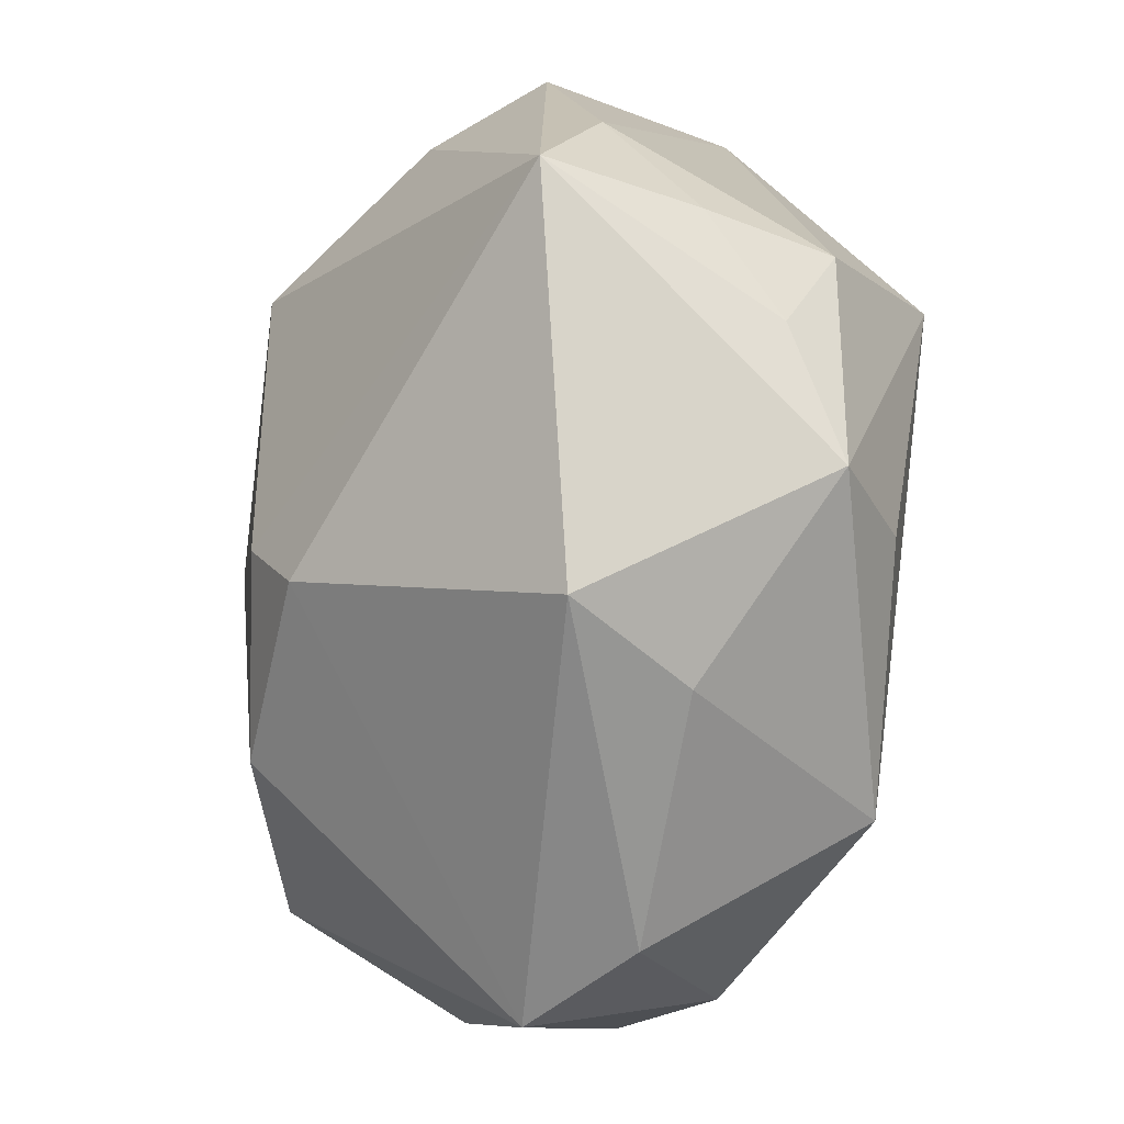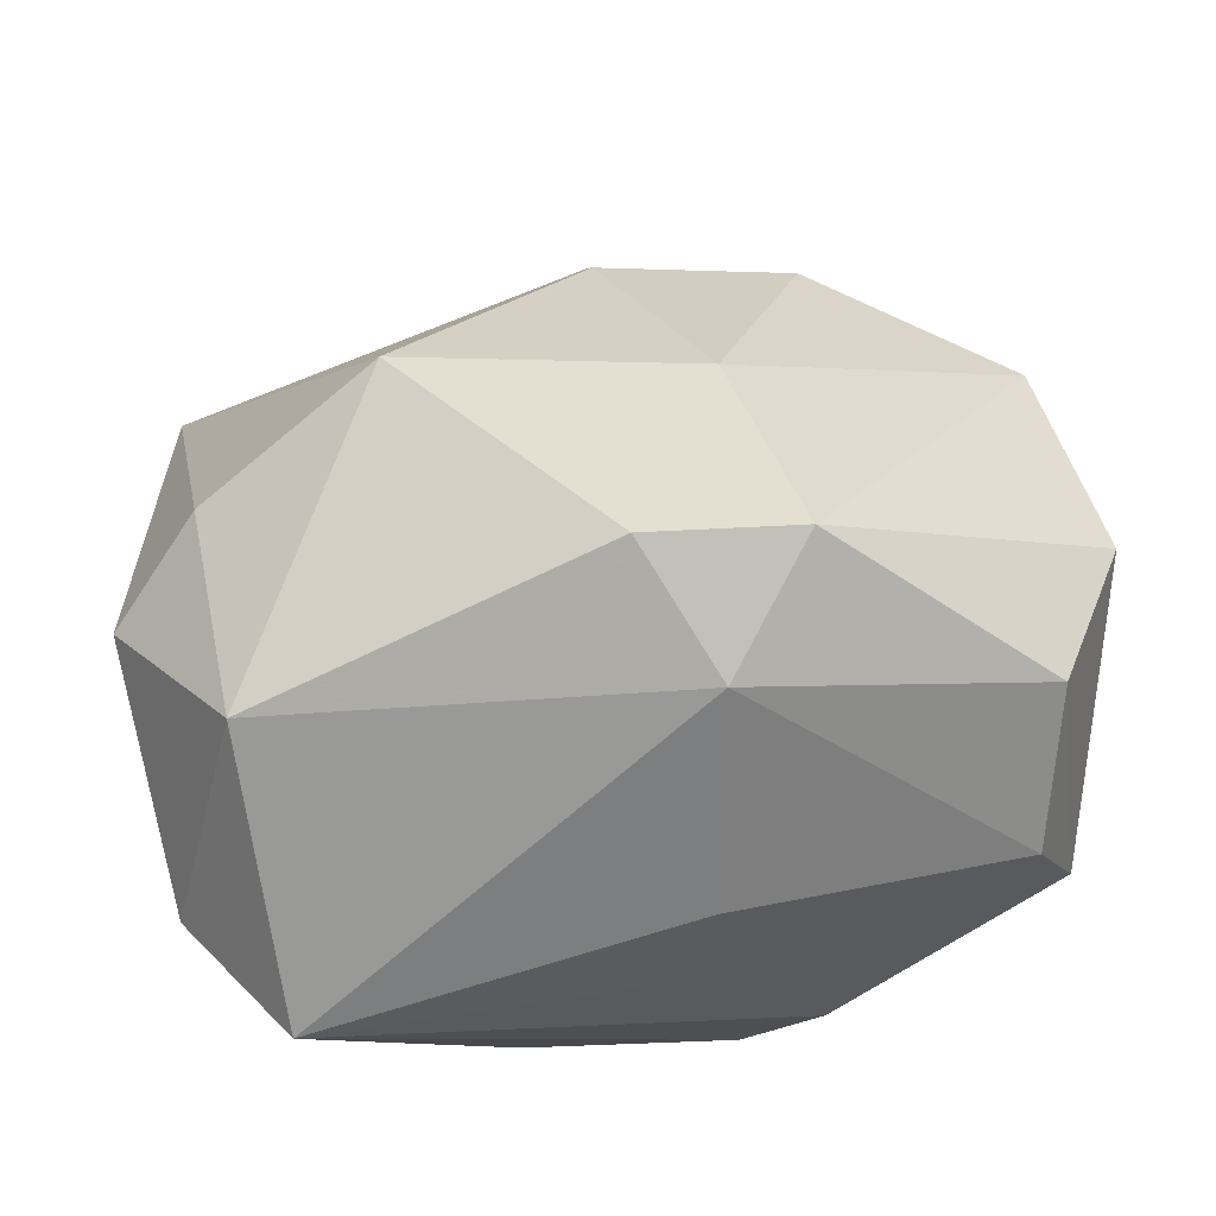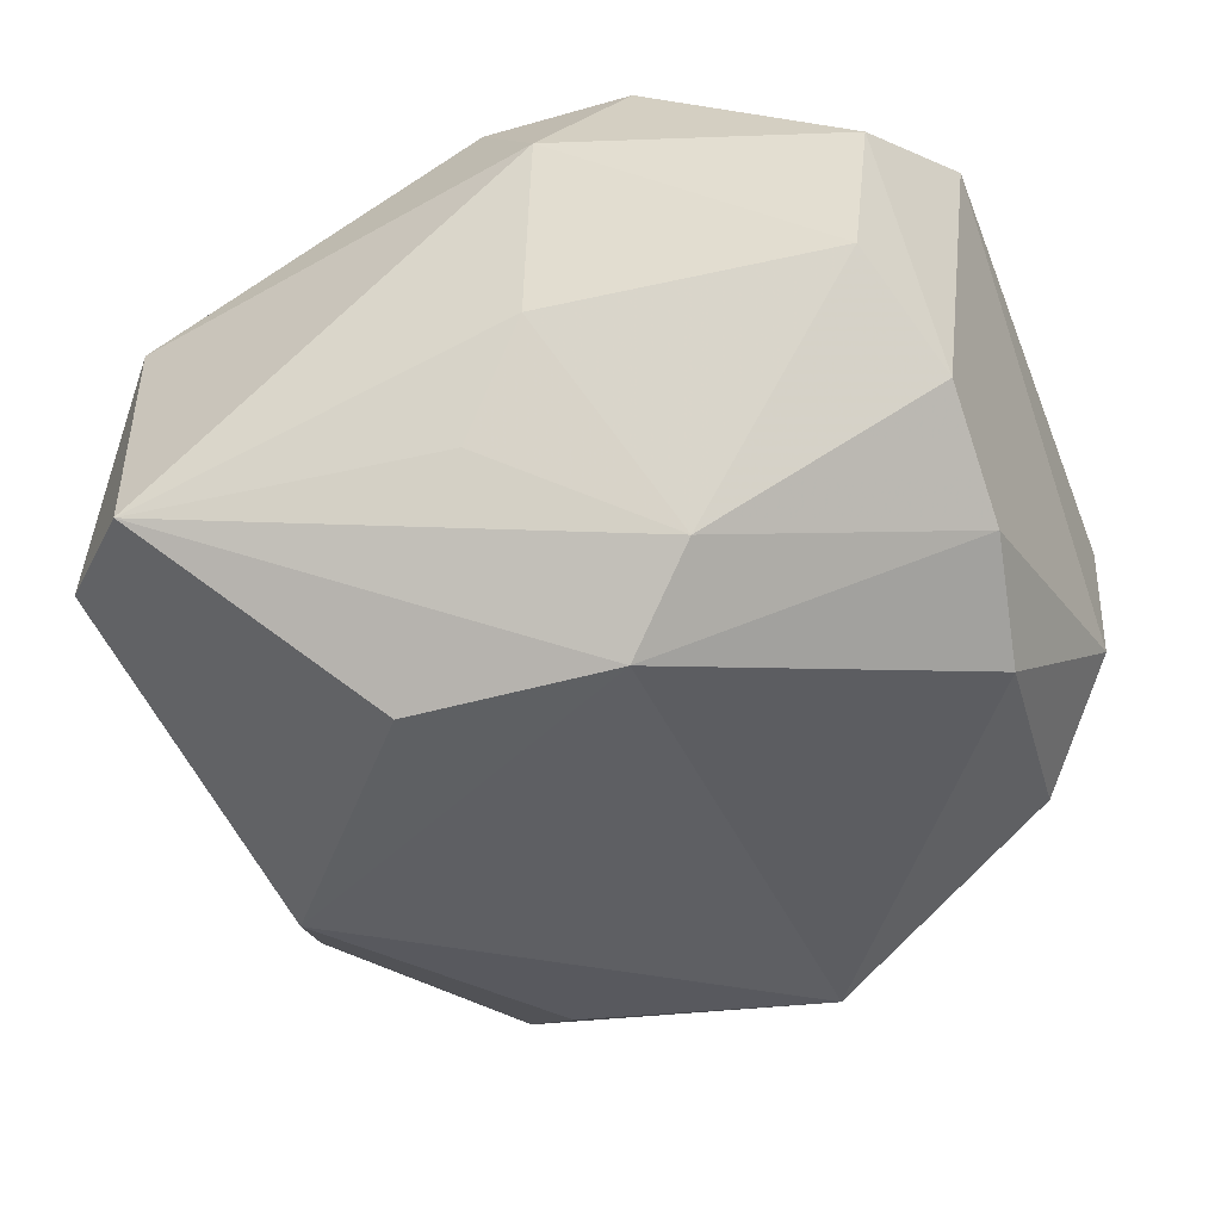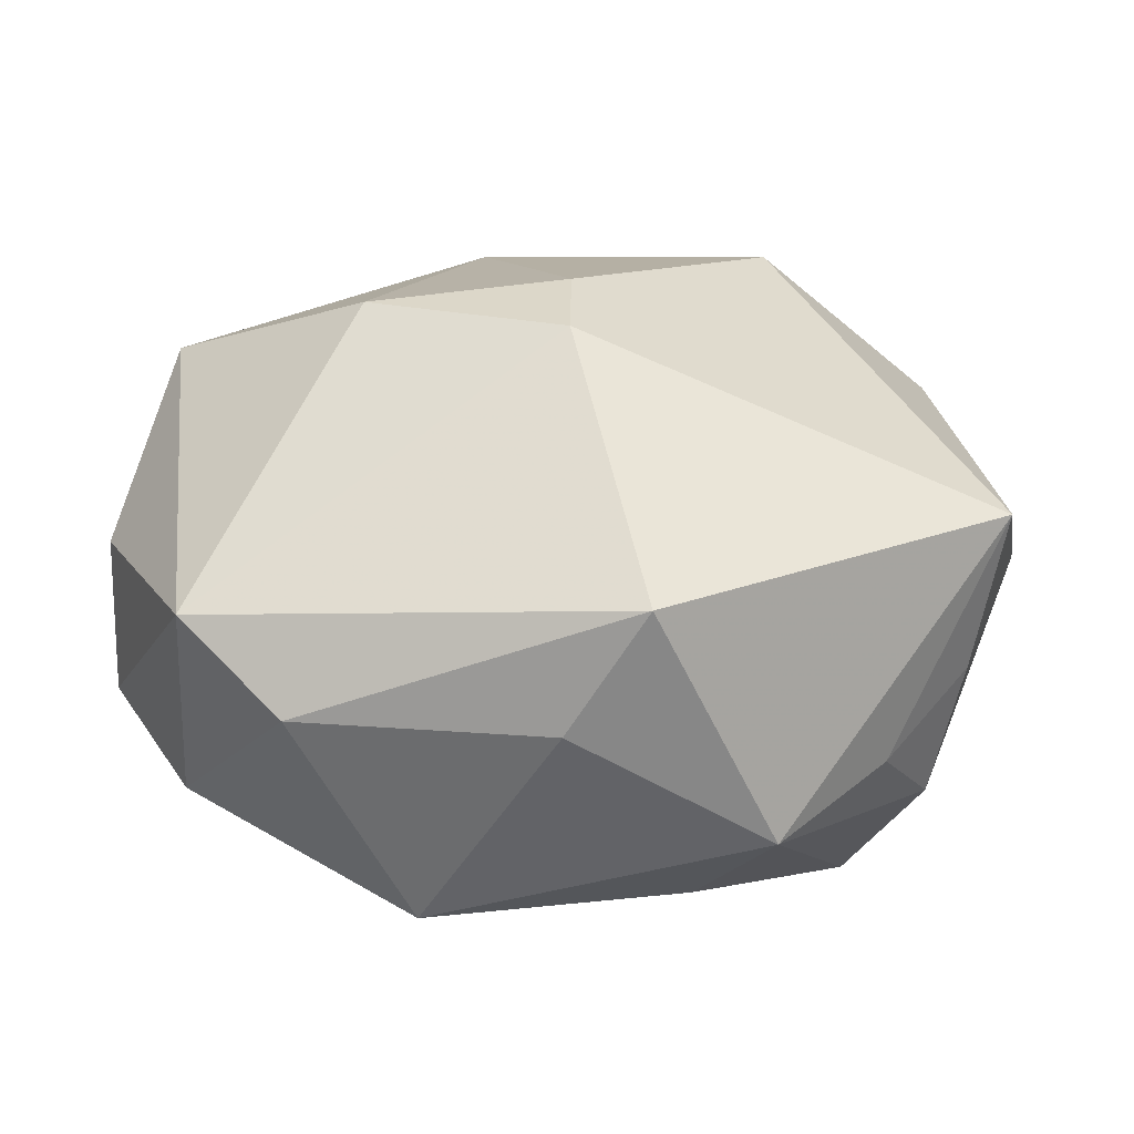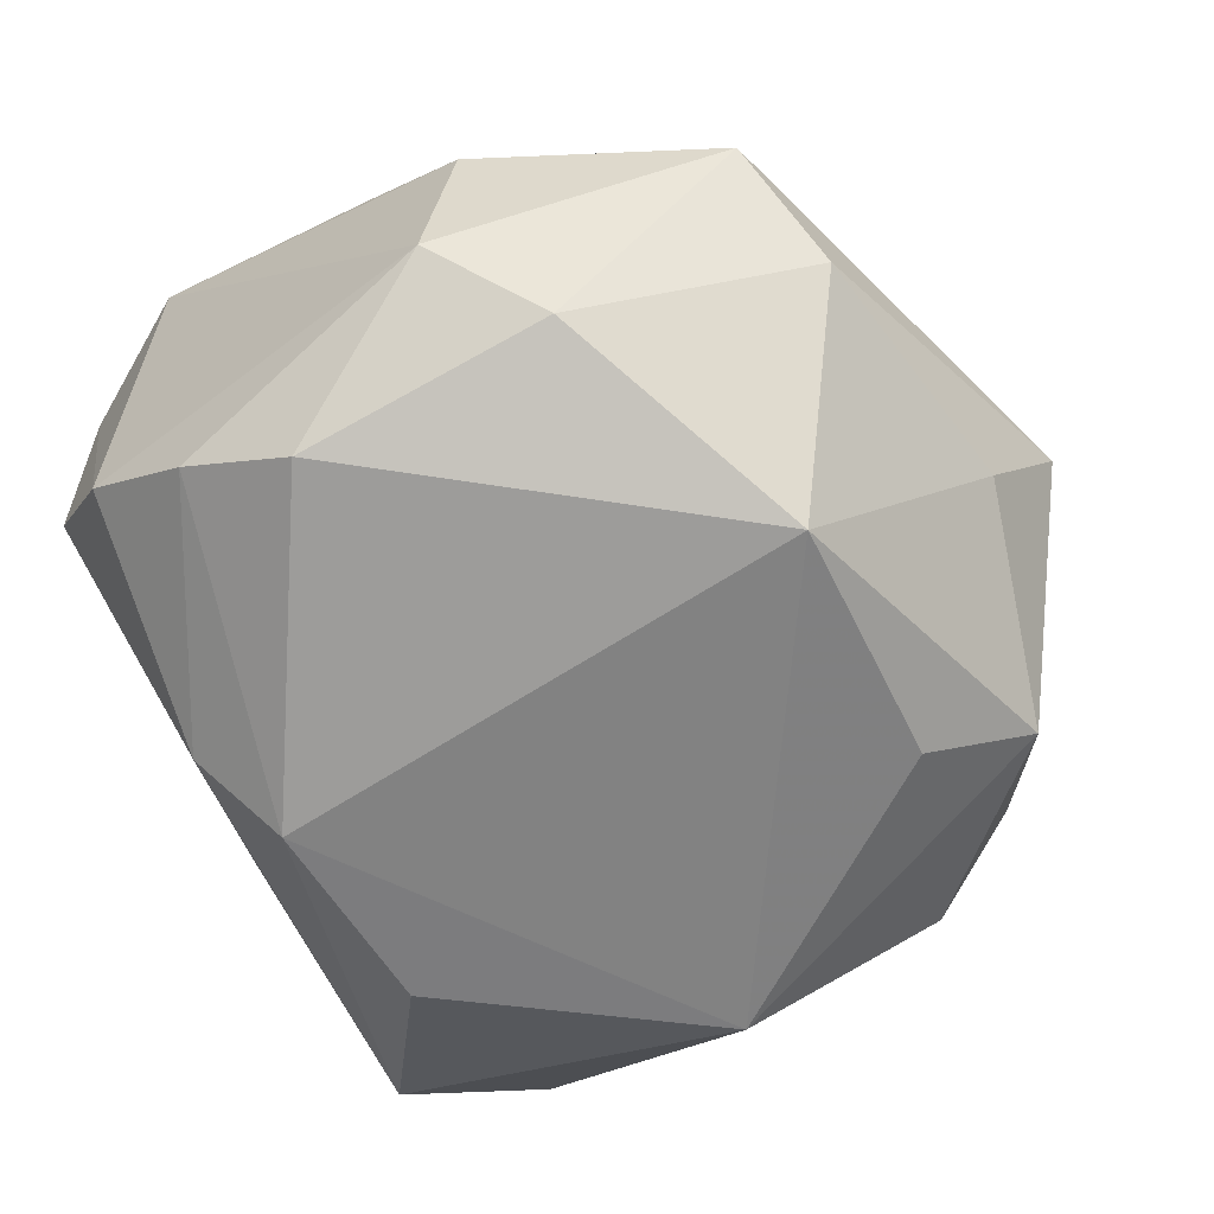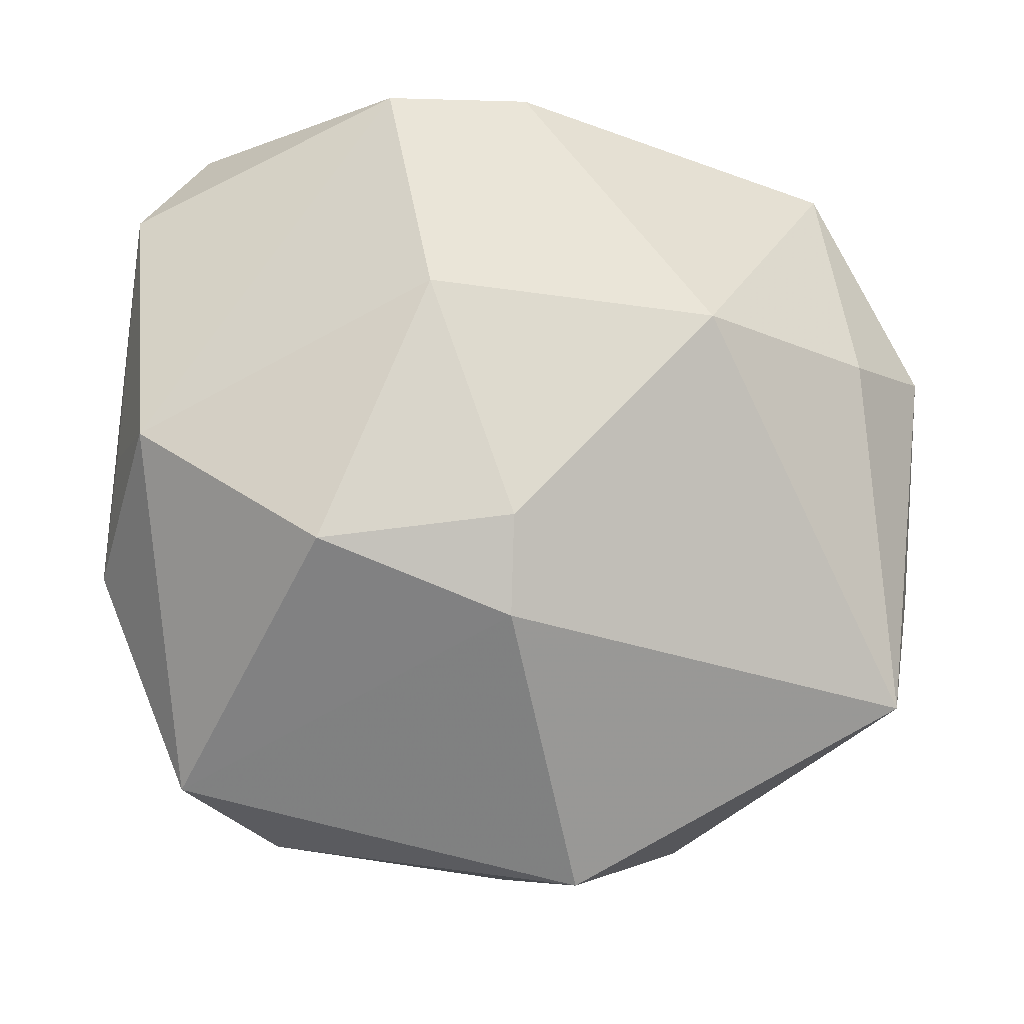
<metadata>
{"format":"obj","ext":"obj","renderer":"f3d","projection":"perspective","resolution":1024,"background":"white","views":[{"elev":-73.1,"azim":82.4,"up":"+Y"},{"elev":31.9,"azim":179.4,"up":"+Z"},{"elev":-42.1,"azim":-158.1,"up":"+Z"},{"elev":6.1,"azim":3.8,"up":"+Z"},{"elev":-58.9,"azim":-56.3,"up":"+Z"},{"elev":65.4,"azim":4.7,"up":"+Z"}]}
</metadata>
<code>
v -0.006853 0.03217 0.01646
v -0.009336 0.01908 -0.02601
v -0.01562 0.02351 -0.01981
v -0.03415 0.02045 -0.008545
v 0.02518 0.0002362 -0.02601
v 0.009705 -0.03965 0.001767
v 0.01916 -0.0302 -0.01755
v -0.006535 0.03252 -0.002754
v -0.03589 -0.004848 0.01018
v -0.0002966 0.02741 0.02591
v -0.03423 0.01103 -0.01493
v 0.002873 -0.03682 -0.008238
v 0.03744 -0.02252 0.007514
v -0.01466 -0.01727 0.02413
v -0.01858 -0.0356 -0.007422
v -0.03682 -0.01176 -0.008669
v 0.02803 0.0279 0.01126
v -0.00706 0.00659 0.02803
v 0.02777 -0.02333 -0.01217
v 0.03226 0.007259 0.01631
v 0.0243 0.03376 -0.01301
v -0.0296 -0.01885 -0.01587
v 0.002095 -0.01452 0.02601
v -0.03017 0.02819 -0.0008513
v -0.03578 0.01629 0.01781
v 0.03343 0.003163 -0.01027
v -0.01282 0.02668 0.02607
v -0.02709 -0.03319 0.0003528
v 0.002487 -0.02234 0.0223
v -0.03207 -0.006715 0.02012
v -0.0009764 0.02983 -0.01174
v 0.01794 0.005033 0.02799
v 0.03447 -0.01841 -0.00525
v 0.03873 -0.009811 0.002906
v 0.03873 0.0106 0.007327
v 0.008066 0.01988 -0.02601
v 0.03333 0.02445 -0.00957
v -0.03222 0.001643 -0.01998
v -0.00937 -0.0267 -0.02468
v 0.03149 -0.01466 -0.01608
v 0.01238 -0.02337 -0.02301
v -0.03112 0.02653 0.01303
v -0.03664 -0.01447 0.004123
f 2 21 36
f 17 21 1
f 20 13 35
f 32 13 20
f 35 17 20
f 20 17 32
f 10 17 1
f 32 17 10
f 1 24 42
f 24 4 42
f 42 4 25
f 6 13 29
f 29 28 6
f 14 28 29
f 43 28 30
f 30 28 14
f 3 4 24
f 3 21 2
f 3 31 21
f 2 39 38
f 21 31 8
f 1 21 8
f 8 24 1
f 8 3 24
f 31 3 8
f 37 17 35
f 21 17 37
f 39 12 15
f 6 28 15
f 15 12 6
f 27 10 1
f 1 42 27
f 27 42 25
f 25 30 27
f 23 13 32
f 23 29 13
f 14 29 23
f 9 25 43
f 43 30 9
f 9 30 25
f 43 25 16
f 25 4 16
f 16 28 43
f 5 39 2
f 2 36 5
f 5 36 21
f 21 37 5
f 18 30 14
f 18 27 30
f 14 23 18
f 18 23 32
f 32 10 18
f 10 27 18
f 11 16 4
f 38 16 11
f 4 3 11
f 11 3 2
f 2 38 11
f 40 5 37
f 28 16 22
f 22 15 28
f 22 16 38
f 39 15 22
f 22 38 39
f 34 37 35
f 34 33 40
f 35 13 34
f 13 33 34
f 40 33 19
f 19 33 13
f 5 40 7
f 40 19 7
f 7 12 39
f 6 12 7
f 7 13 6
f 7 19 13
f 26 40 37
f 37 34 26
f 26 34 40
f 39 5 41
f 41 7 39
f 5 7 41

</code>
